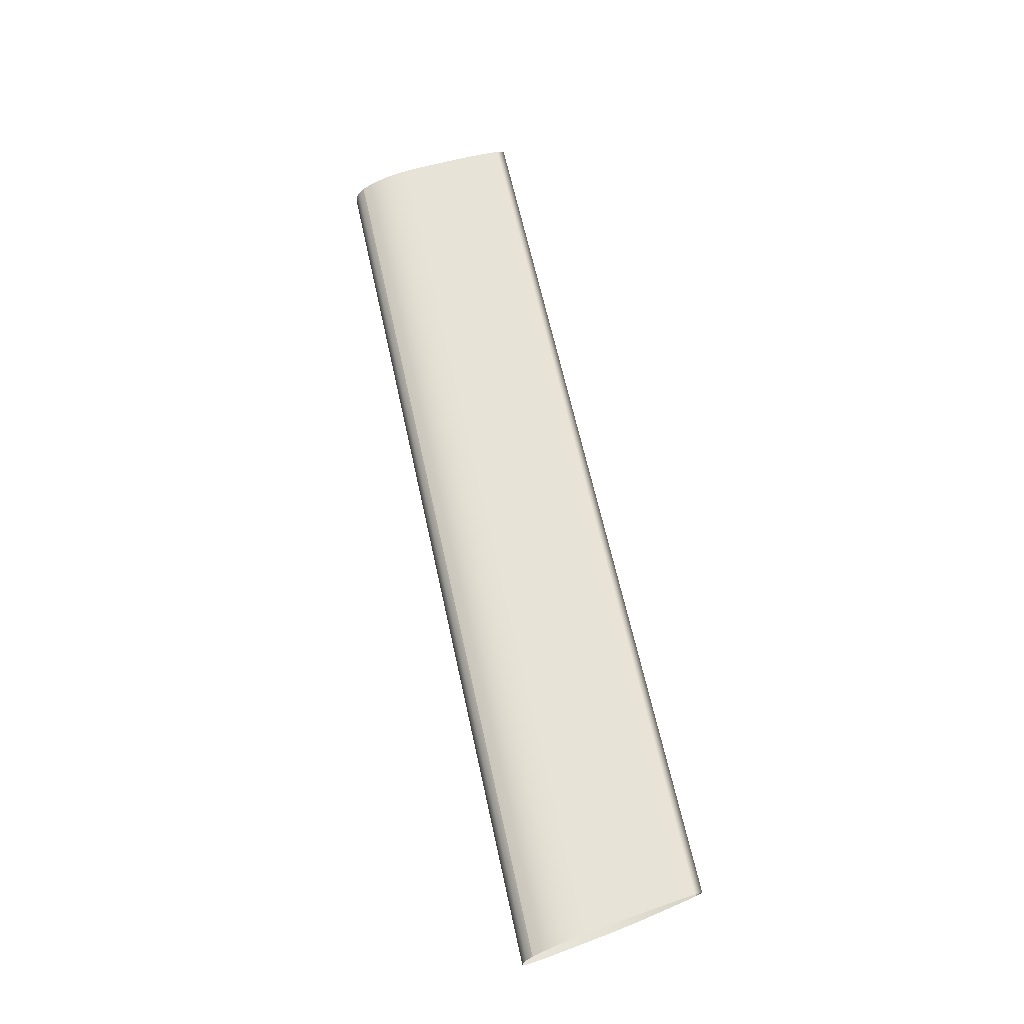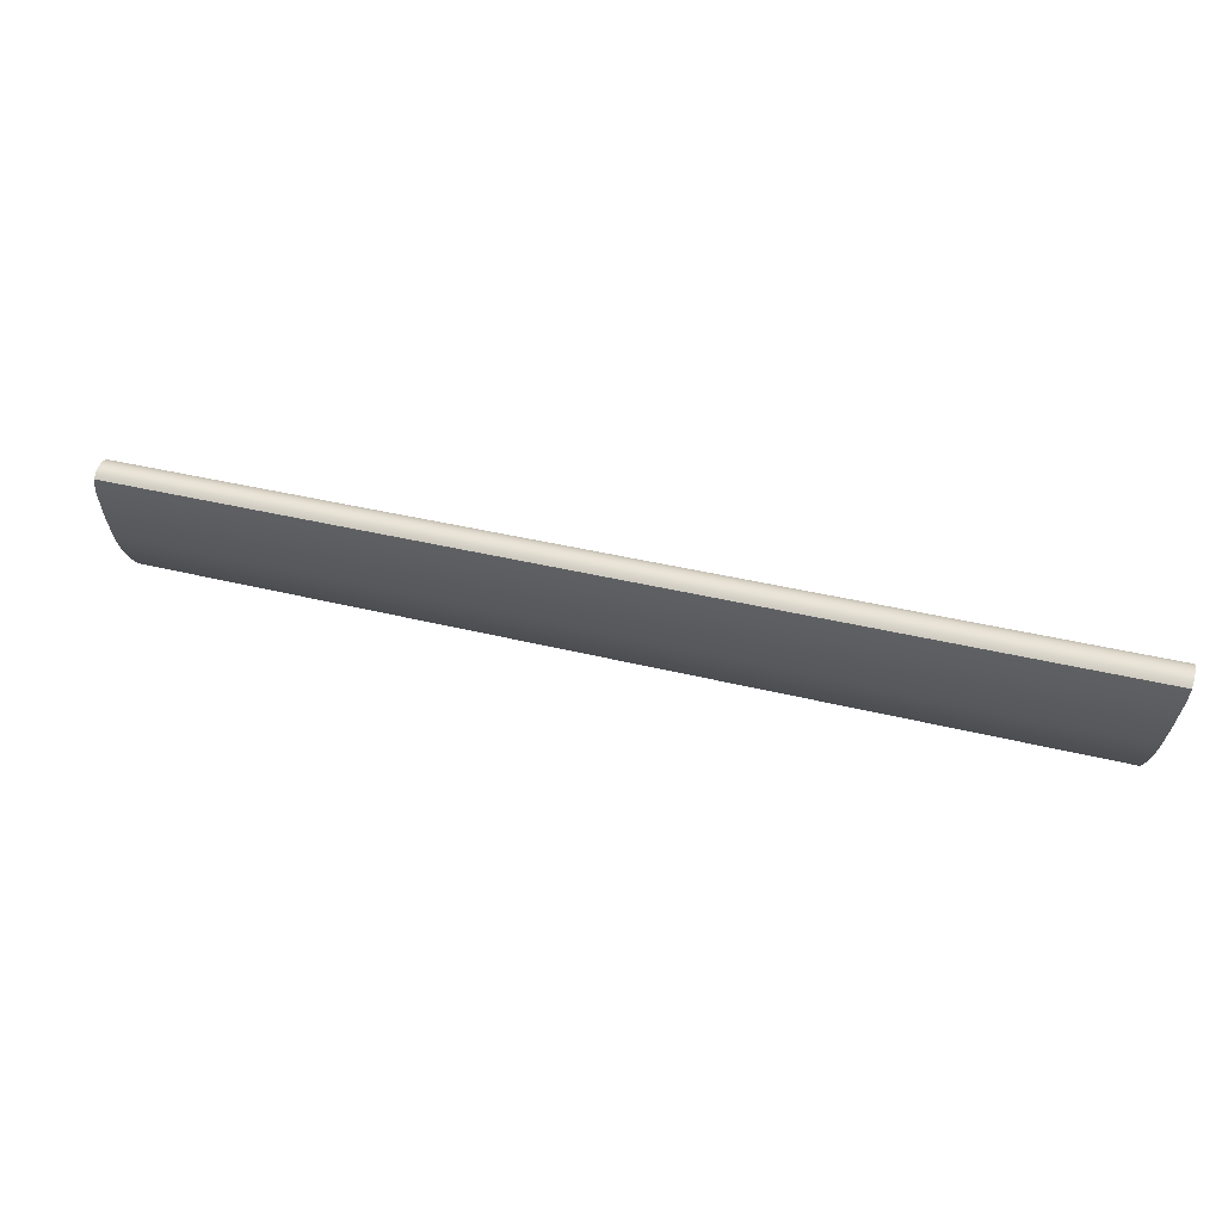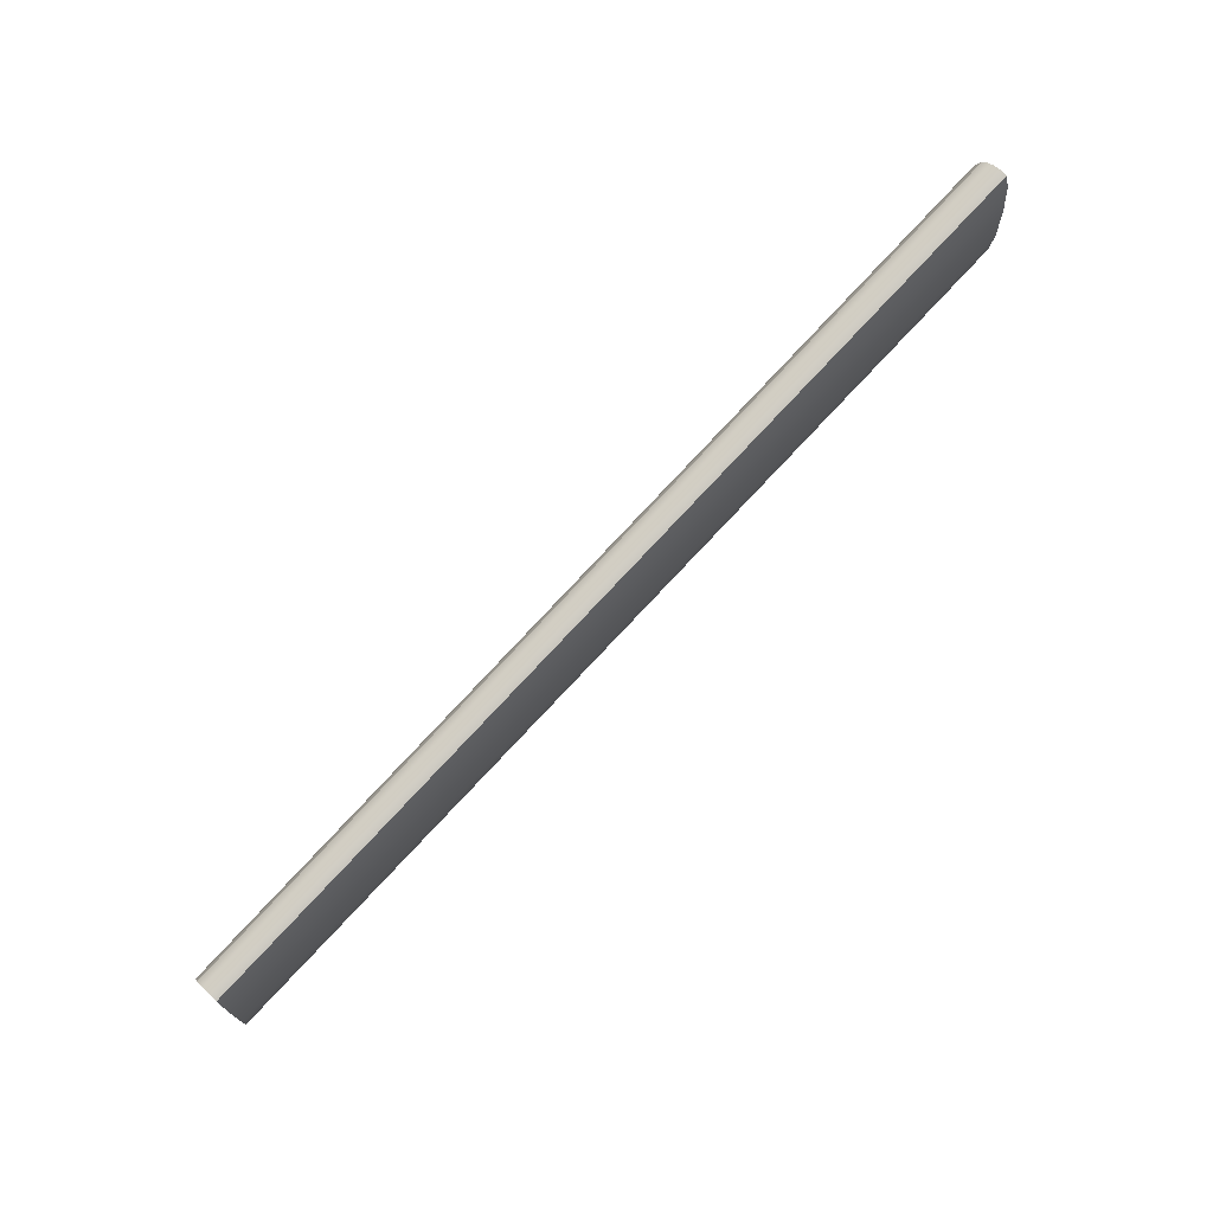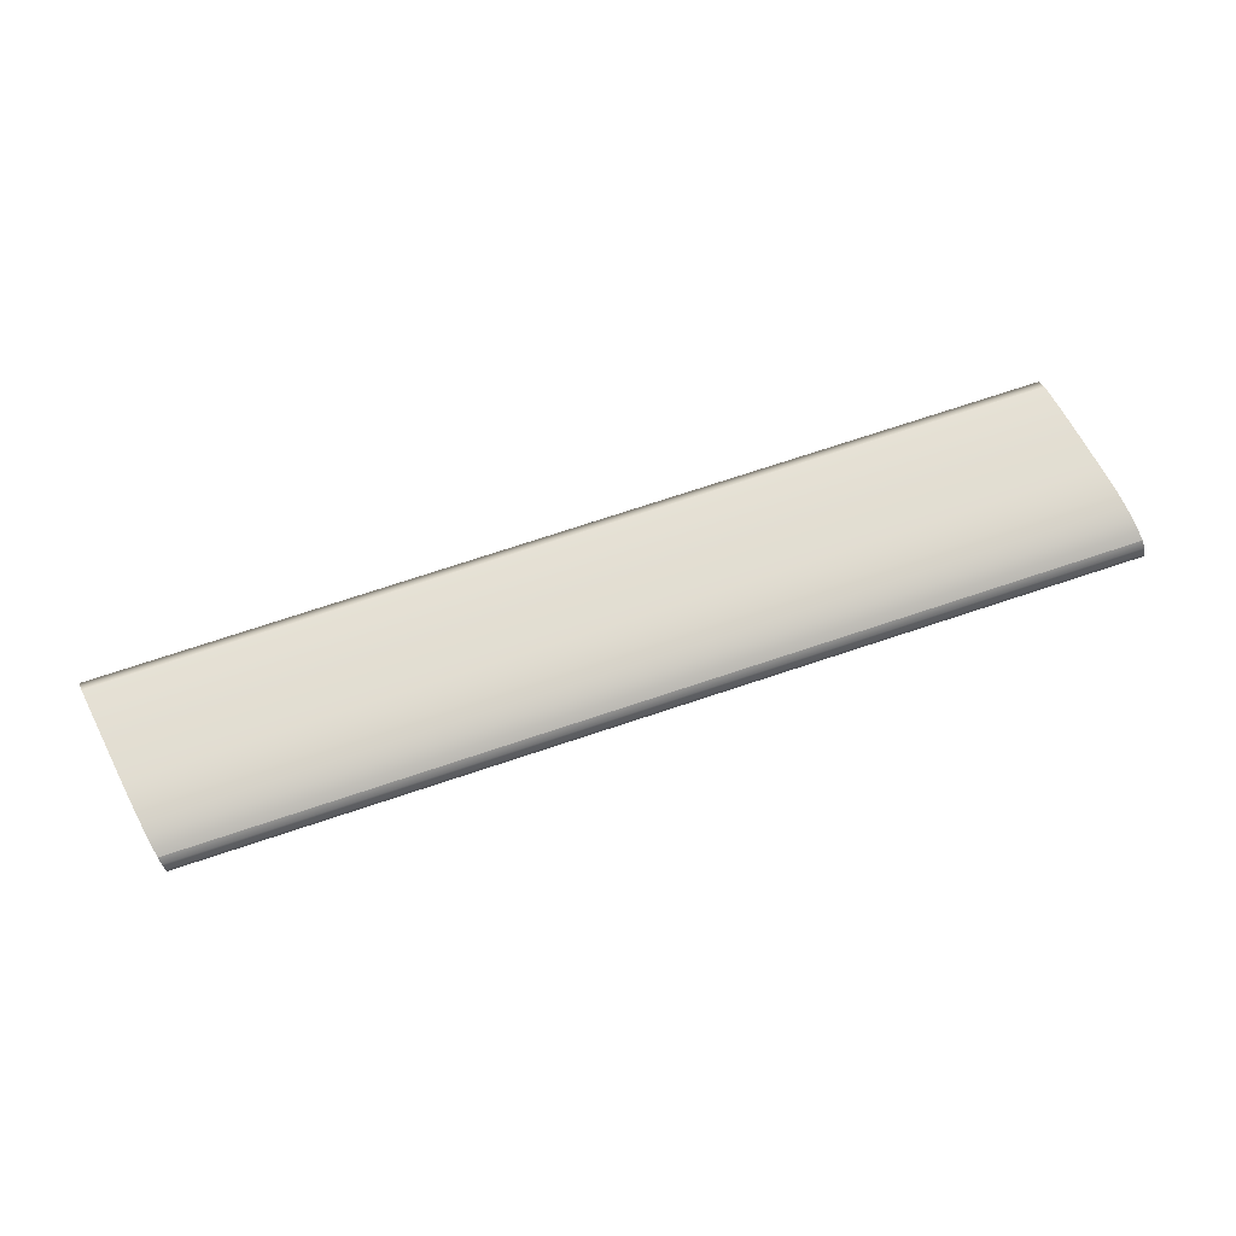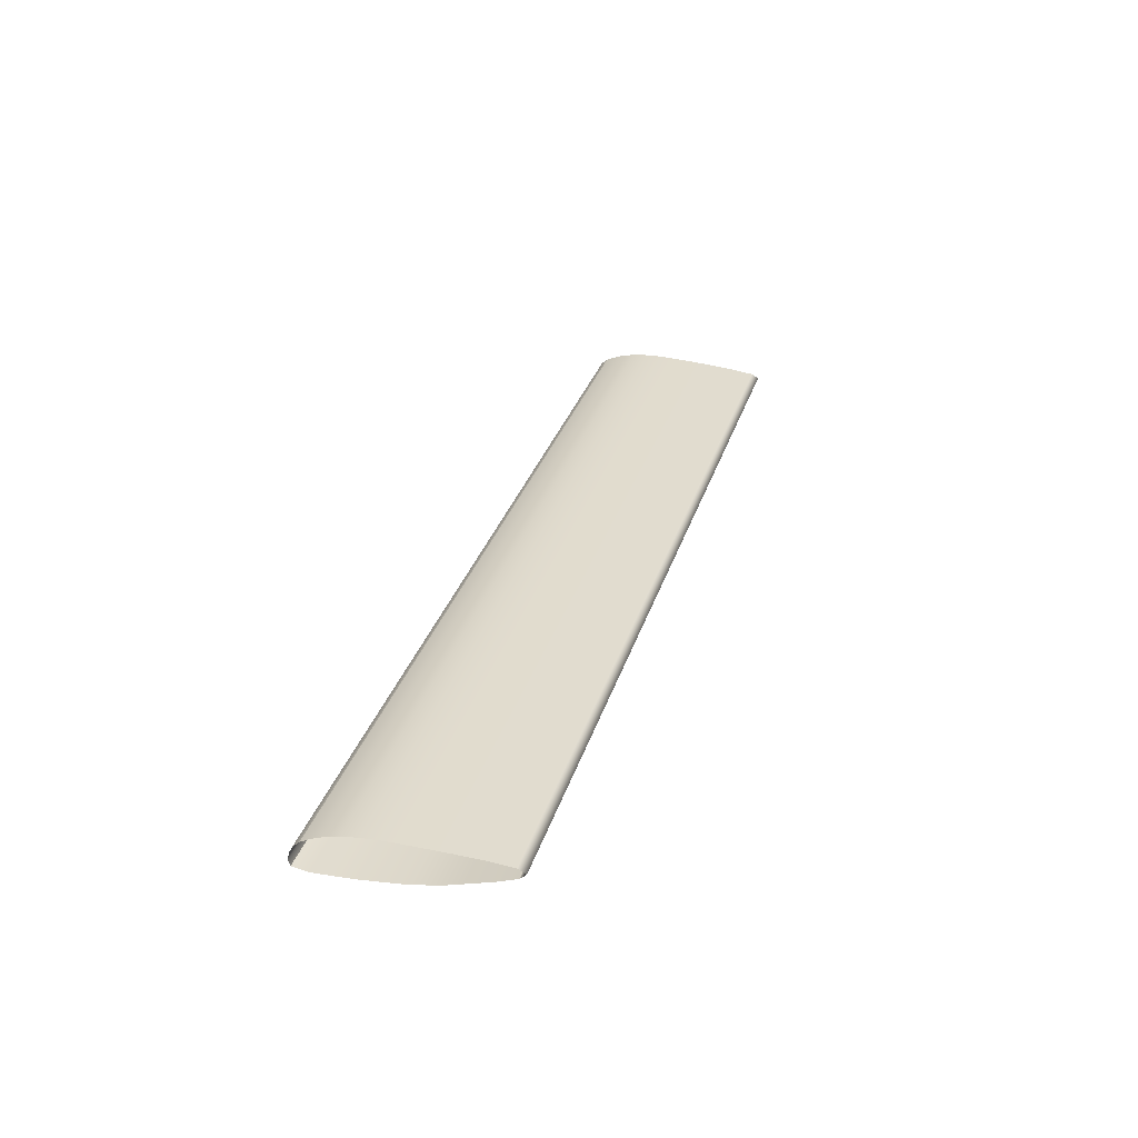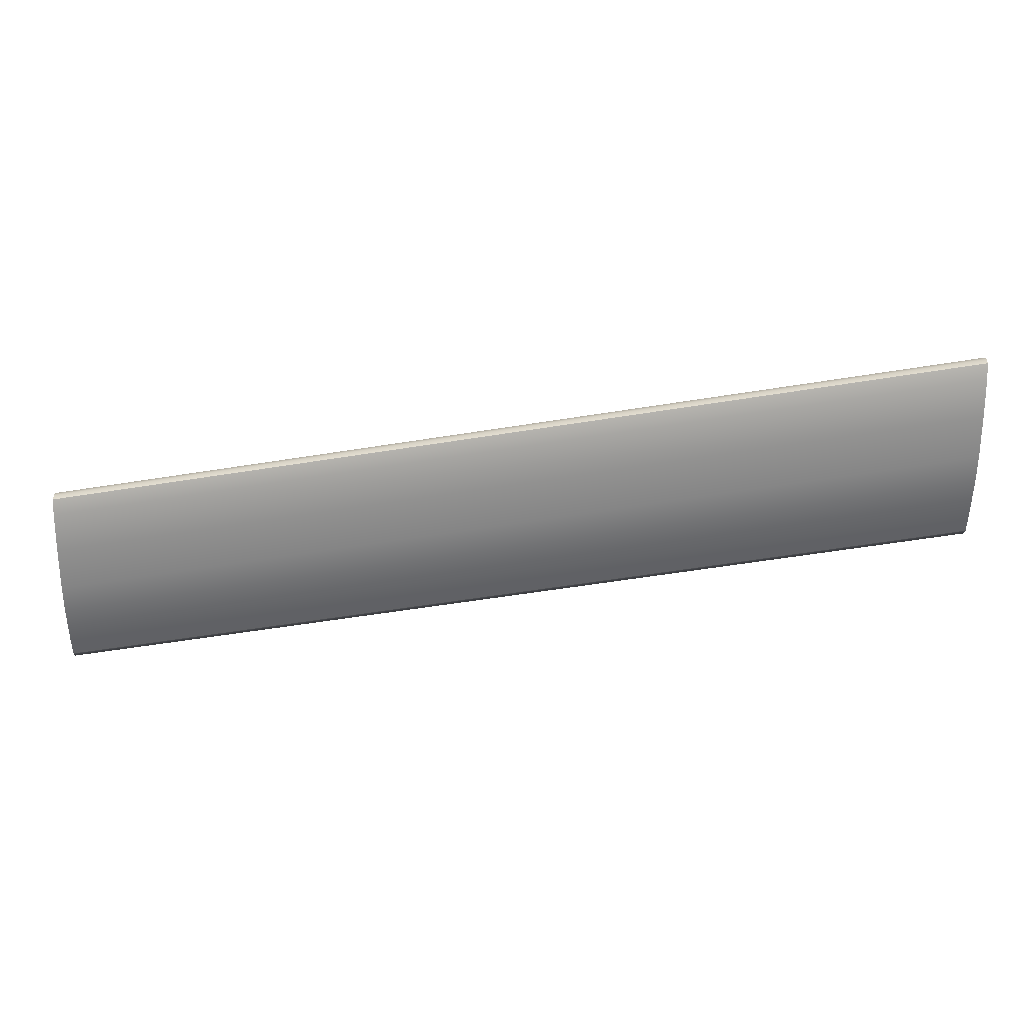
<metadata>
{"format":"obj","ext":"obj","renderer":"f3d","projection":"perspective","resolution":1024,"background":"white","views":[{"elev":63.6,"azim":68.7,"up":"+Y"},{"elev":66.0,"azim":15.4,"up":"+Z"},{"elev":72.8,"azim":-46.3,"up":"+Z"},{"elev":74.8,"azim":-27.4,"up":"+Y"},{"elev":30.7,"azim":97.1,"up":"+Y"},{"elev":26.7,"azim":-0.7,"up":"+Z"}]}
</metadata>
<code>
o Mesh_191_Mesh_191.001
v -1.093 0.8263 -3.982
v -0.03049 0.8154 -3.815
v -0.03049 0.8143 -3.833
v -1.093 0.8256 -3.998
v -1.093 0.8022 -3.917
v -0.03049 0.7908 -3.748
v -0.03049 0.7987 -3.753
v -1.093 0.8101 -3.921
v -1.093 0.7871 -3.918
v -0.03049 0.77 -3.766
v -0.03049 0.7755 -3.749
v -1.093 0.7819 -3.936
v -1.093 0.7871 -3.918
v -0.03049 0.7755 -3.749
v -0.03049 0.7824 -3.747
v -1.093 0.794 -3.916
v -1.093 0.7786 -3.981
v -0.03049 0.7648 -3.86
v -0.03049 0.766 -3.81
v -1.093 0.7778 -4.03
v -1.093 0.8236 -3.95
v -0.03049 0.8128 -3.782
v -0.03049 0.8151 -3.798
v -1.093 0.8258 -3.965
v -1.093 0.8116 -4.1
v -0.03049 0.8002 -3.933
v -0.03049 0.7942 -3.96
v -1.093 0.8059 -4.127
v -0.03049 0.8126 -3.848
v -1.093 0.8241 -4.013
v -0.03049 0.8105 -3.863
v -1.093 0.8222 -4.028
v -1.093 0.7845 -4.085
v -0.03049 0.777 -3.943
v -0.03049 0.7719 -3.916
v -1.093 0.7894 -4.11
v -1.093 0.7948 -4.13
v -0.03049 0.7882 -3.97
v -0.03049 0.7824 -3.963
v -1.093 0.8003 -4.136
v -1.093 0.8158 -3.928
v -0.03049 0.8047 -3.76
v -0.03049 0.8092 -3.77
v -1.093 0.8201 -3.938
v -0.03049 0.7673 -3.892
v -1.093 0.7802 -4.062
v -0.03049 0.8084 -3.88
v -1.093 0.8199 -4.046
v -0.03049 0.8052 -3.902
v -1.093 0.8165 -4.069
v -0.03049 0.7824 -3.963
v -1.093 0.7948 -4.13
v -1.093 0.8059 -4.127
v -0.03049 0.7942 -3.96
v -0.03049 0.8047 -3.76
v -1.093 0.8158 -3.928
f 32 31 47
f 47 48 32
f 1 2 3
f 3 4 1
f 5 6 7
f 7 8 5
f 9 10 11
f 10 9 12
f 13 14 15
f 15 16 13
f 17 18 19
f 18 17 20
f 12 19 10
f 19 12 17
f 21 22 23
f 23 24 21
f 25 26 27
f 27 28 25
f 4 3 29
f 29 30 4
f 30 29 31
f 31 32 30
f 33 34 35
f 34 33 36
f 37 38 39
f 38 37 40
f 41 42 43
f 43 44 41
f 20 45 18
f 45 20 46
f 48 47 49
f 49 50 48
f 2 1 24
f 2 24 23
f 6 5 16
f 6 16 15
f 22 21 44
f 22 44 43
f 26 25 50
f 26 50 49
f 36 51 34
f 51 36 52
f 38 40 53
f 38 53 54
f 55 56 8
f 55 8 7
f 46 35 45
f 35 46 33

</code>
